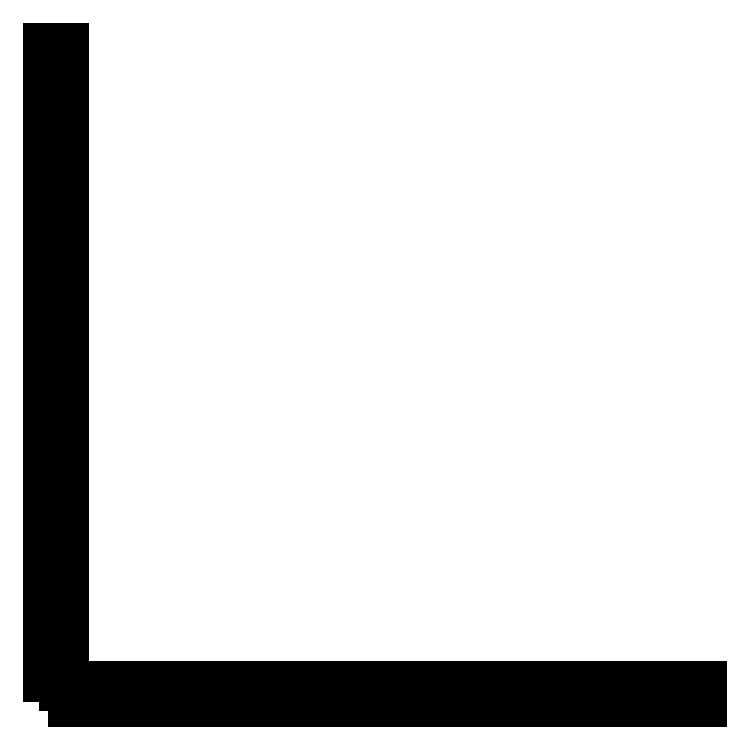
<metadata>
{"format":"dxf","ext":"dxf","renderer":"ezdxf+matplotlib","layout":"modelspace","background":"white","min_lineweight":24,"dpi":150}
</metadata>
<code>
0
SECTION
2
ENTITIES
0
CIRCLE
8
0
10
-69.96
20
-346.7
30
0
40
1
210
0
220
-0
230
1
0
CIRCLE
8
0
10
83.04
20
-354.7
30
0
40
1
210
0
220
-0
230
1
0
CIRCLE
8
0
10
-69.96
20
-274.2
30
0
40
1
210
0
220
-0
230
1
0
CIRCLE
8
0
10
-61.96
20
-354.7
30
0
40
1
210
0
220
-0
230
1
0
CIRCLE
8
0
10
10.54
20
-354.7
30
0
40
1
210
0
220
-0
230
1
0
CIRCLE
8
0
10
-69.96
20
-201.7
30
0
40
1
210
0
220
-0
230
1
0
LWPOLYLINE
8
0
90
6
70
1
43
0
10
-71.96
20
-356.7
10
-71.96
20
-191.7
10
-67.96
20
-191.7
10
-67.96
20
-352.7
10
93.04
20
-352.7
10
93.04
20
-356.7
0
ENDSEC
0
EOF

</code>
